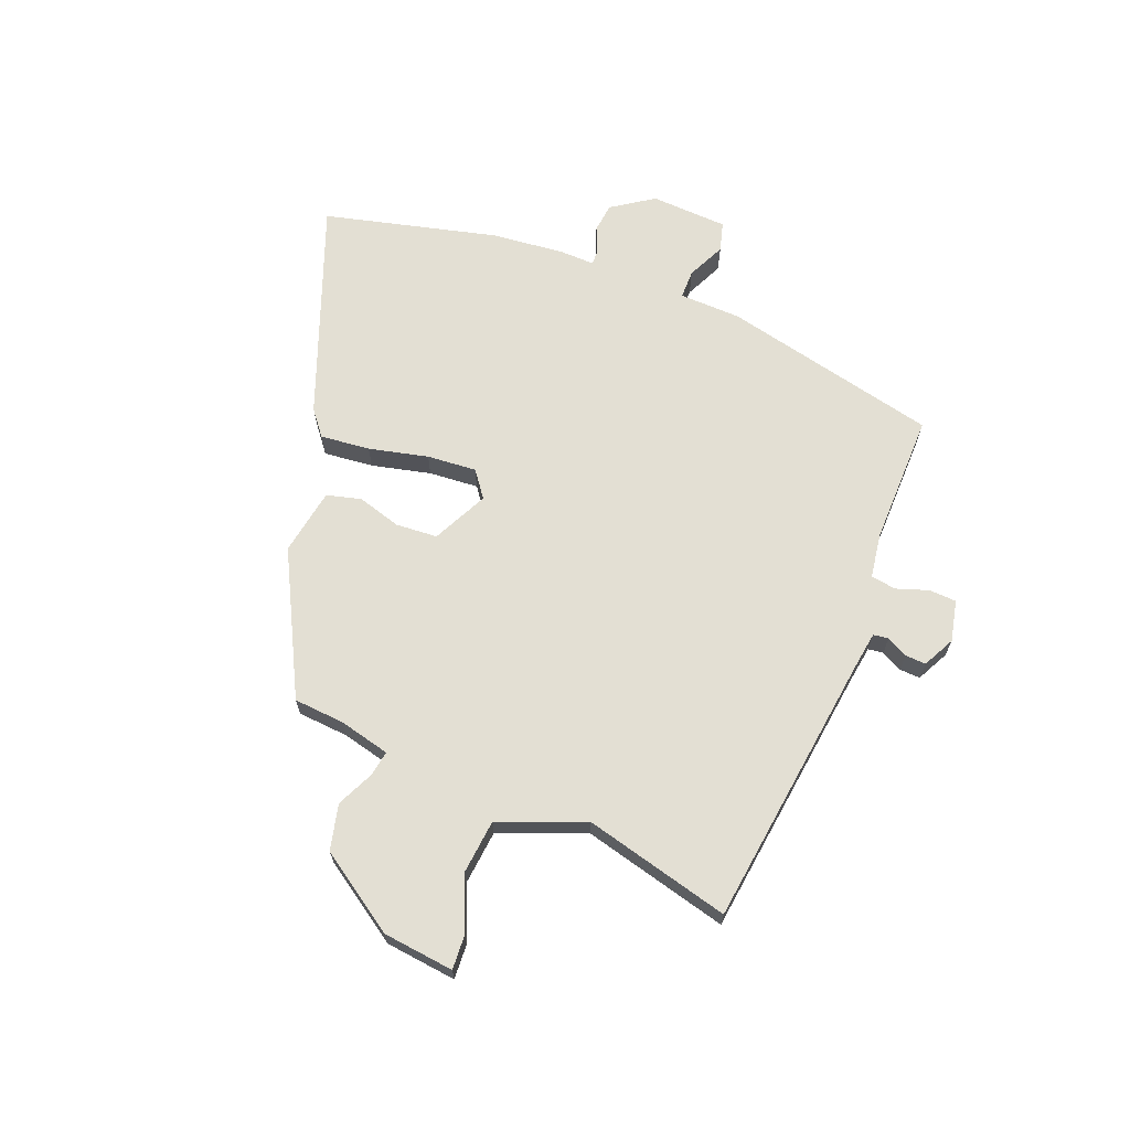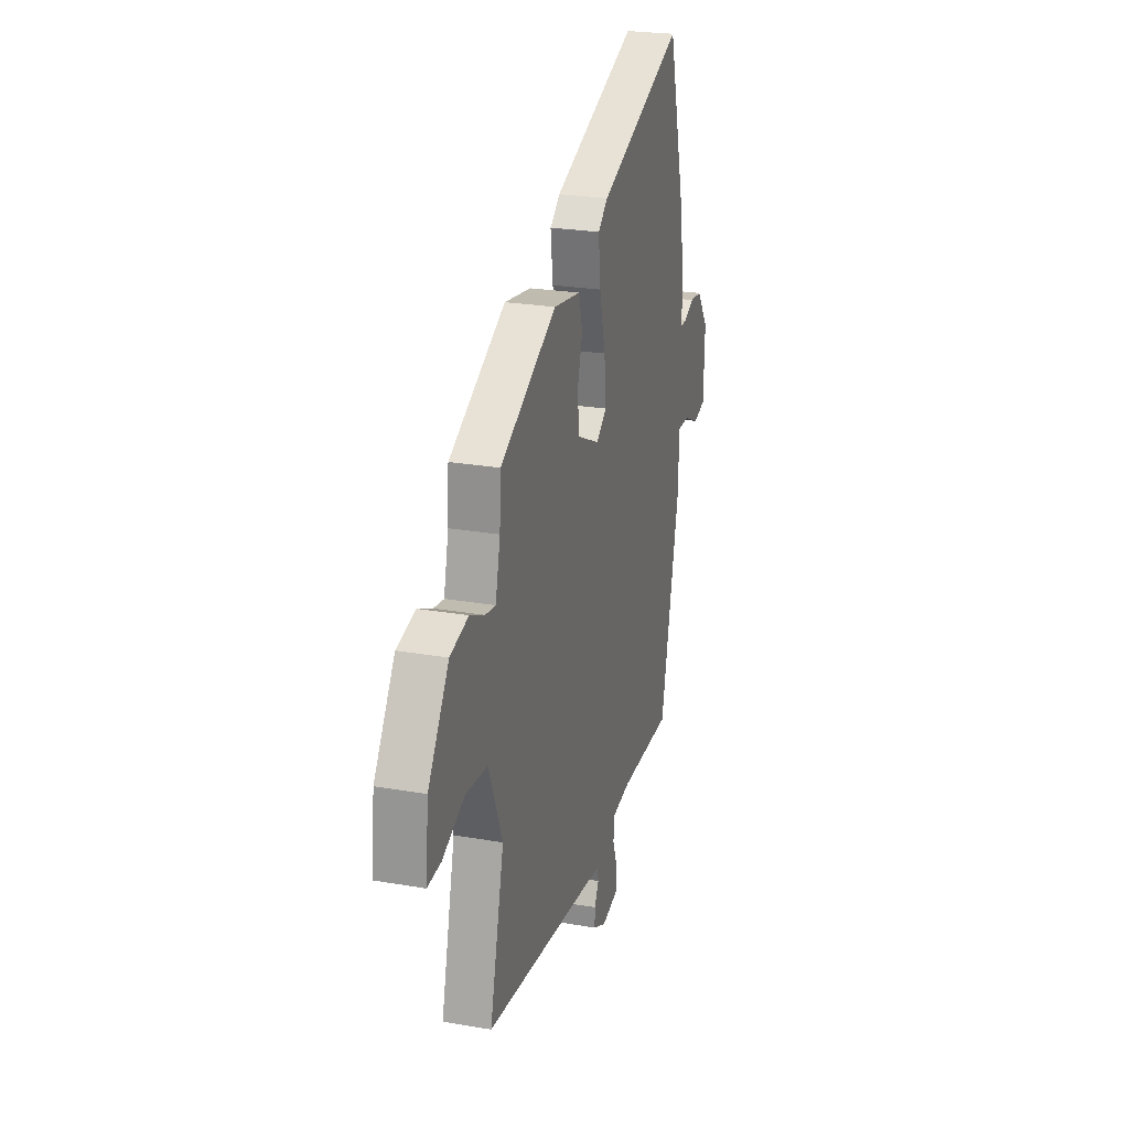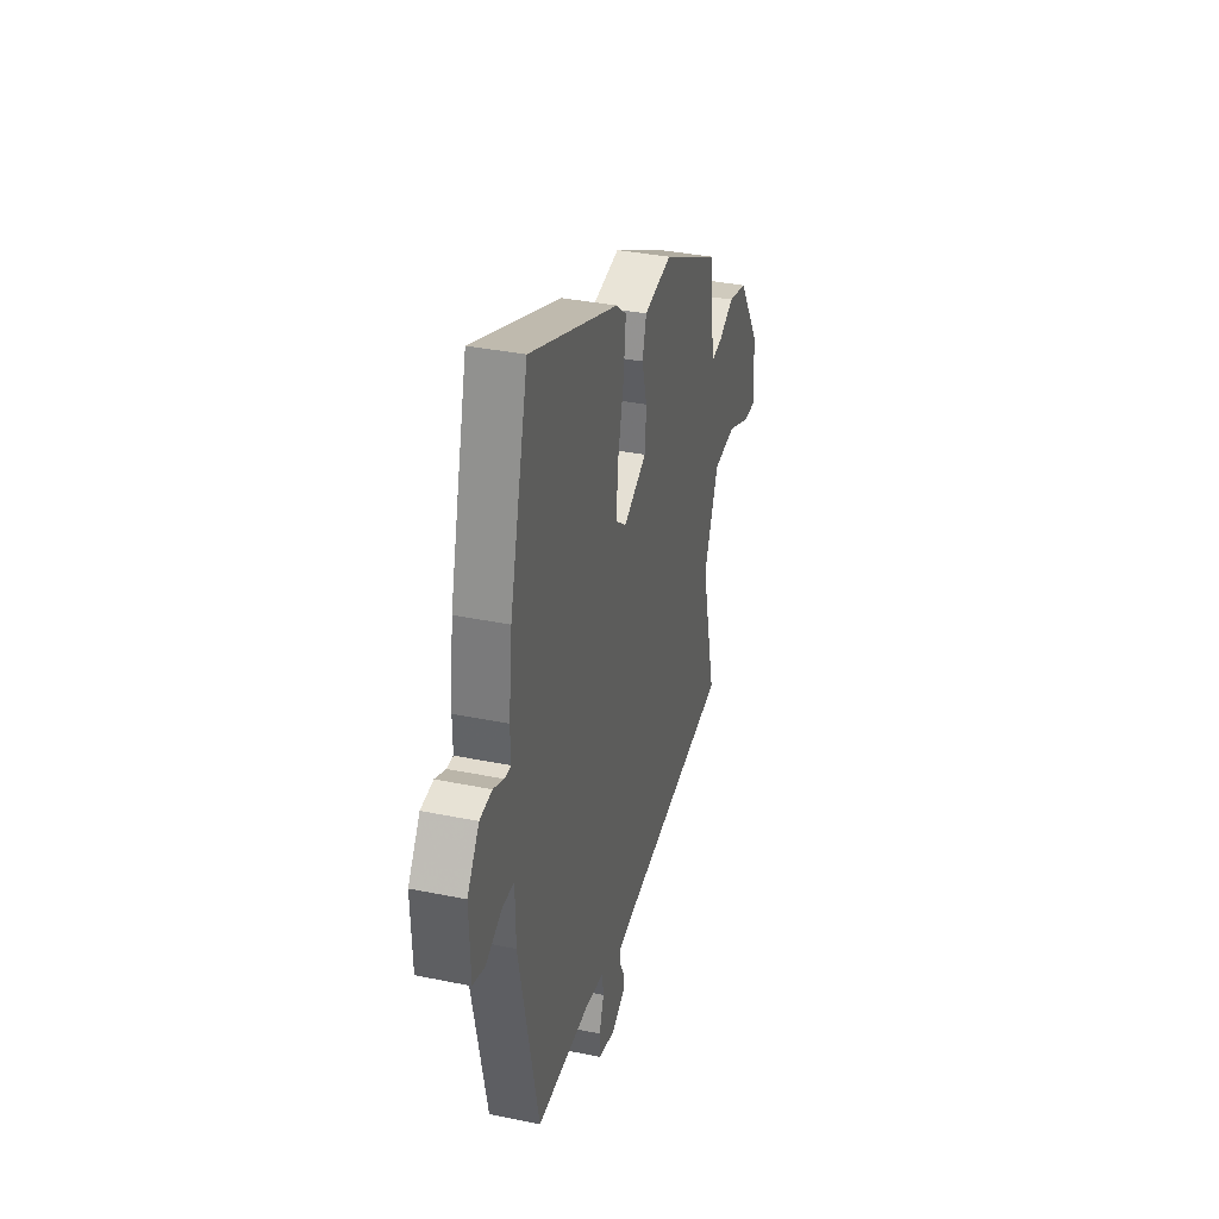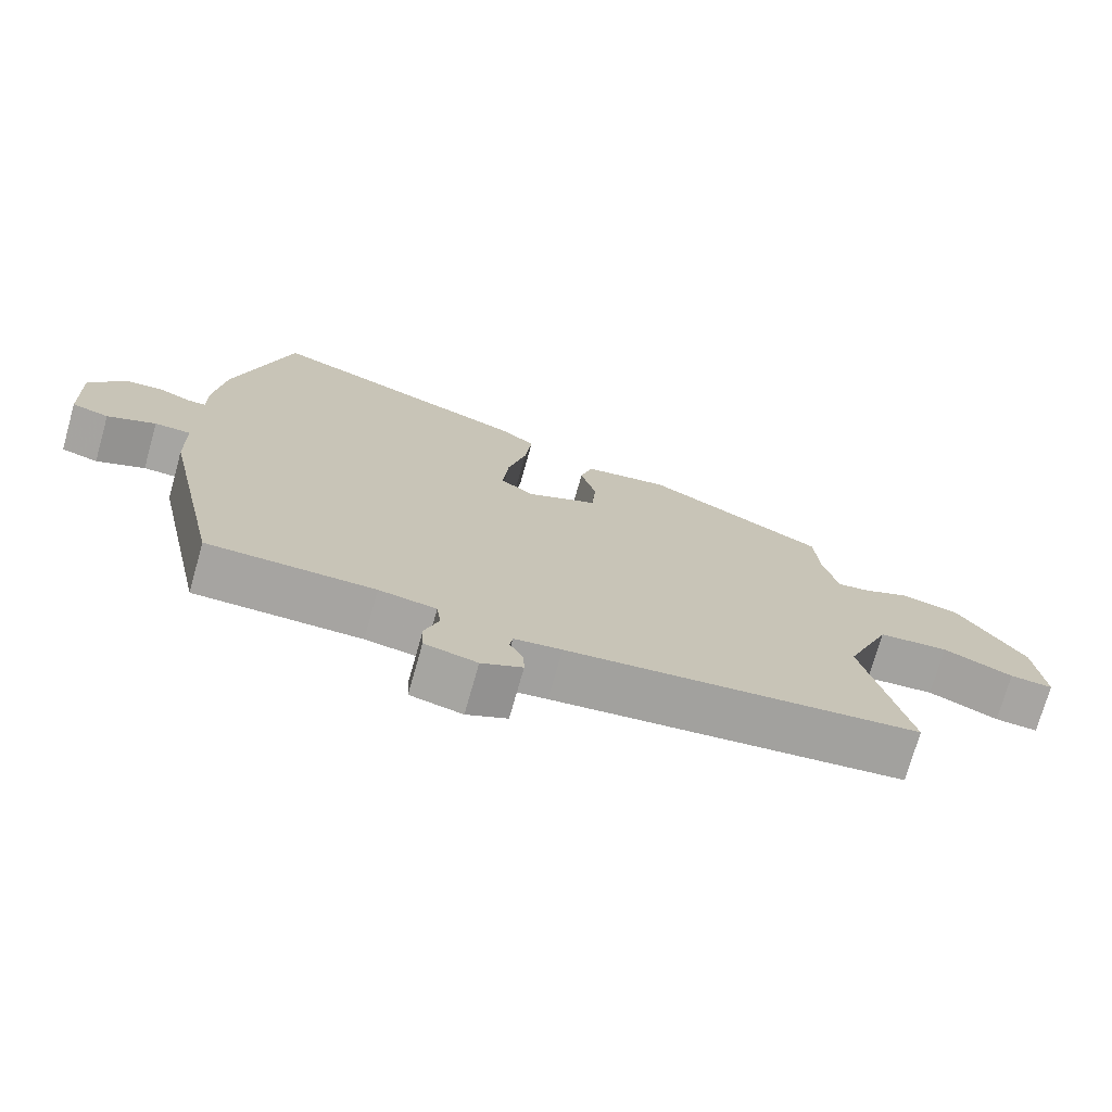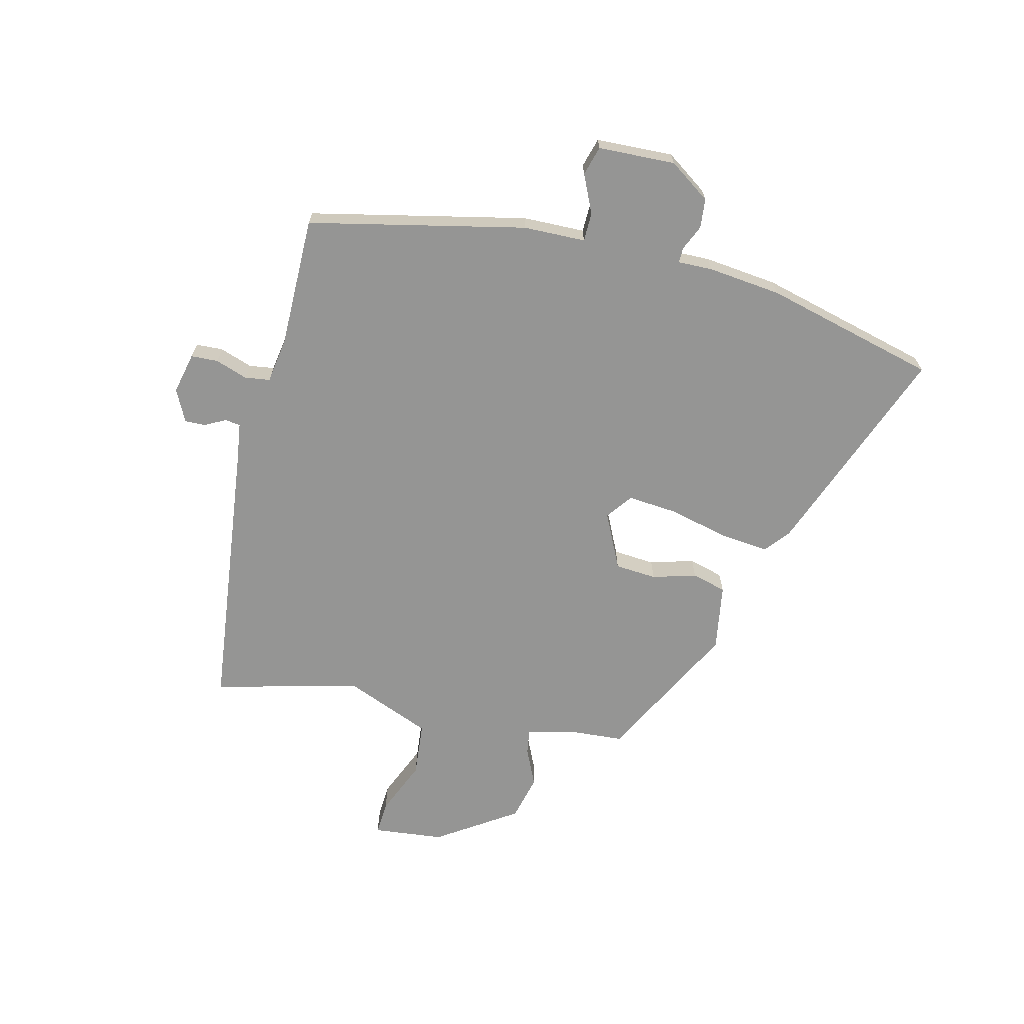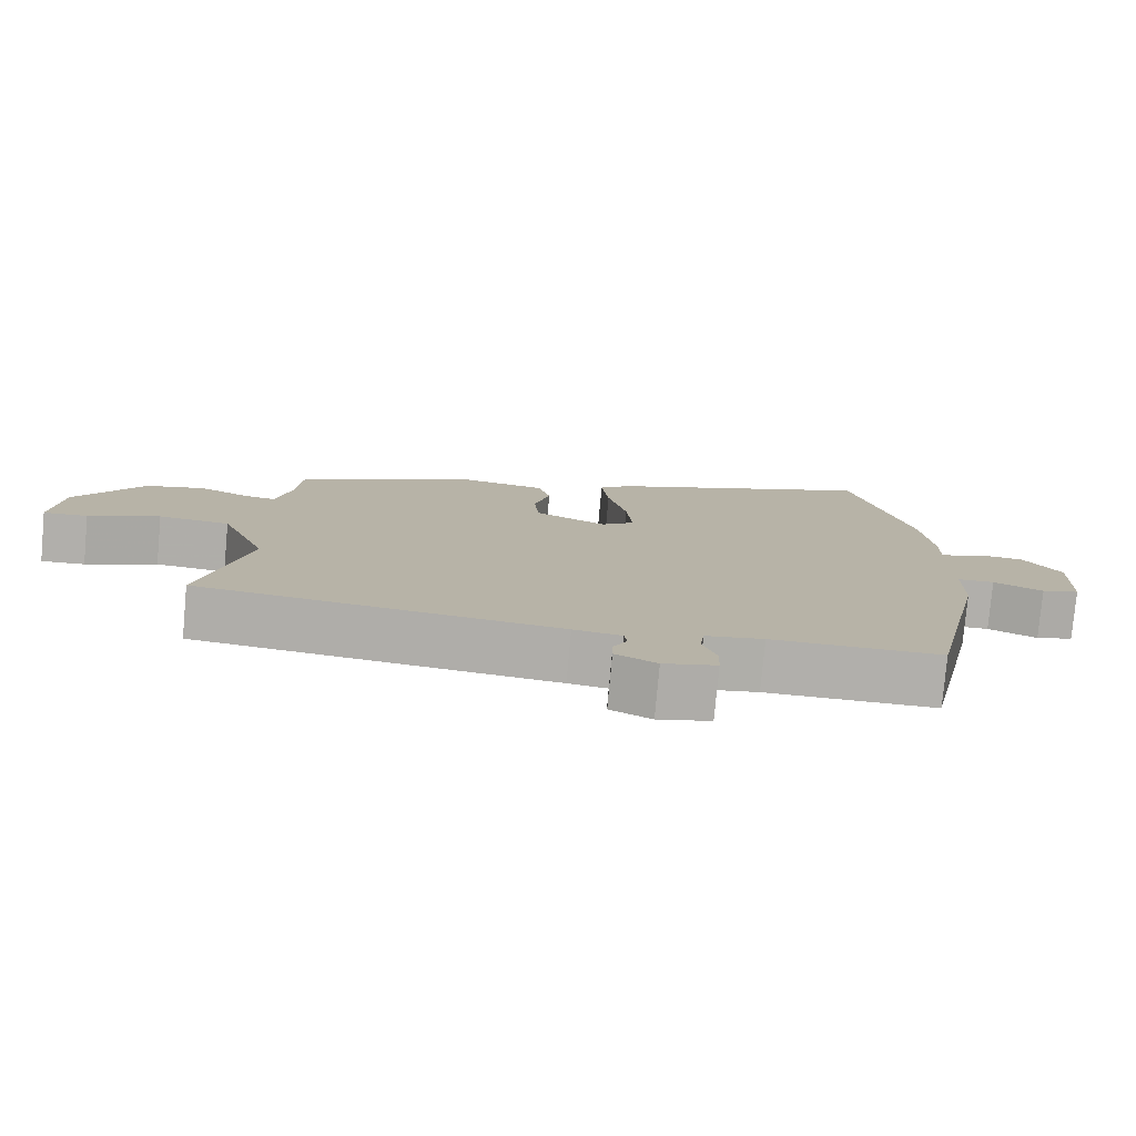
<metadata>
{"format":"obj","ext":"obj","renderer":"f3d","projection":"perspective","resolution":1024,"background":"white","views":[{"elev":67.1,"azim":112.3,"up":"+Y"},{"elev":24.6,"azim":105.9,"up":"+Z"},{"elev":35.7,"azim":-74.9,"up":"+Z"},{"elev":-73.5,"azim":-15.8,"up":"+Z"},{"elev":-67.4,"azim":-103.5,"up":"+Y"},{"elev":-78.1,"azim":174.8,"up":"+Z"}]}
</metadata>
<code>
v -0.529 0.07 0.389
v -0.449 0.07 0.695
v -0.071 0.07 0.548
v -0.027 0.07 0.512
v -0.037 0.07 0.424
v -0.063 0.07 0.319
v -0.071 0.07 0.231
v -0.025 0.07 0.196
v 0.074 0.07 0.243
v 0.08 0.07 0.317
v 0.058 0.07 0.395
v 0.075 0.07 0.456
v 0.194 0.07 0.475
v 0.444 0.07 0.343
v 0.45 0.07 0.253
v 0.471 0.07 0.162
v 0.516 0.07 0.169
v 0.582 0.07 0.199
v 0.663 0.07 0.179
v 0.755 0.07 0.038
v 0.768 0.07 -0.088
v 0.708 0.07 -0.084
v 0.611 0.07 -0.042
v 0.514 0.07 -0.051
v 0.452 0.07 -0.202
v 0.515 0.07 -0.463
v 0.024 0.07 -0.519
v -0.042 0.07 -0.528
v -0.046 0.07 -0.555
v -0.027 0.07 -0.592
v -0.026 0.07 -0.629
v -0.083 0.07 -0.657
v -0.156 0.07 -0.64
v -0.158 0.07 -0.592
v -0.138 0.07 -0.535
v -0.144 0.07 -0.49
v -0.224 0.07 -0.477
v -0.457 0.07 -0.477
v -0.54 0.07 -0.092
v -0.542 0.07 0.018
v -0.593 0.07 0.019
v -0.661 0.07 -0.012
v -0.713 0.07 0.003
v -0.718 0.07 0.14
v -0.667 0.07 0.213
v -0.615 0.07 0.218
v -0.57 0.07 0.198
v -0.543 0.07 0.197
v -0.544 0.07 0.259
v -0.529 0 0.389
v -0.449 0 0.695
v -0.071 0 0.548
v -0.027 0 0.512
v -0.037 0 0.424
v -0.063 0 0.319
v -0.071 0 0.231
v -0.025 0 0.196
v 0.074 0 0.243
v 0.08 0 0.317
v 0.058 0 0.395
v 0.075 0 0.456
v 0.194 0 0.475
v 0.444 0 0.343
v 0.45 0 0.253
v 0.471 0 0.162
v 0.516 0 0.169
v 0.582 0 0.199
v 0.663 0 0.179
v 0.755 0 0.038
v 0.768 0 -0.088
v 0.708 0 -0.084
v 0.611 0 -0.042
v 0.514 0 -0.051
v 0.452 0 -0.202
v 0.515 0 -0.463
v 0.024 0 -0.519
v -0.042 0 -0.528
v -0.046 0 -0.555
v -0.027 0 -0.592
v -0.026 0 -0.629
v -0.083 0 -0.657
v -0.156 0 -0.64
v -0.158 0 -0.592
v -0.138 0 -0.535
v -0.144 0 -0.49
v -0.224 0 -0.477
v -0.457 0 -0.477
v -0.54 0 -0.092
v -0.542 0 0.018
v -0.593 0 0.019
v -0.661 0 -0.012
v -0.713 0 0.003
v -0.718 0 0.14
v -0.667 0 0.213
v -0.615 0 0.218
v -0.57 0 0.198
v -0.543 0 0.197
v -0.544 0 0.259
f 48 49 1 2
f 44 45 46 47
f 44 47 48
f 41 42 43 44
f 40 41 44 48
f 37 38 39 40
f 36 37 40 48
f 32 33 34 35
f 32 35 36
f 29 30 31 32
f 28 29 32 36
f 27 28 36 48
f 25 26 27 48
f 20 21 22 23
f 20 23 24
f 17 18 19 20
f 16 17 20 24
f 15 16 24 25
f 10 11 12 13
f 9 10 13 14
f 8 9 14 15
f 3 4 5 6
f 3 6 7
f 2 3 7
f 48 2 7
f 25 48 7 8
f 8 15 25
f 51 50 98 97
f 96 95 94 93
f 97 96 93
f 93 92 91 90
f 97 93 90 89
f 89 88 87 86
f 97 89 86 85
f 84 83 82 81
f 85 84 81
f 81 80 79 78
f 85 81 78 77
f 97 85 77 76
f 97 76 75 74
f 72 71 70 69
f 73 72 69
f 69 68 67 66
f 73 69 66 65
f 74 73 65 64
f 62 61 60 59
f 63 62 59 58
f 64 63 58 57
f 55 54 53 52
f 56 55 52
f 56 52 51
f 56 51 97
f 57 56 97 74
f 74 64 57
f 1 50 51 2
f 2 51 52 3
f 3 52 53 4
f 4 53 54 5
f 5 54 55 6
f 6 55 56 7
f 7 56 57 8
f 8 57 58 9
f 9 58 59 10
f 10 59 60 11
f 11 60 61 12
f 12 61 62 13
f 13 62 63 14
f 14 63 64 15
f 15 64 65 16
f 16 65 66 17
f 17 66 67 18
f 18 67 68 19
f 19 68 69 20
f 20 69 70 21
f 21 70 71 22
f 22 71 72 23
f 23 72 73 24
f 24 73 74 25
f 25 74 75 26
f 26 75 76 27
f 27 76 77 28
f 28 77 78 29
f 29 78 79 30
f 30 79 80 31
f 31 80 81 32
f 32 81 82 33
f 33 82 83 34
f 34 83 84 35
f 35 84 85 36
f 36 85 86 37
f 37 86 87 38
f 38 87 88 39
f 39 88 89 40
f 40 89 90 41
f 41 90 91 42
f 42 91 92 43
f 43 92 93 44
f 44 93 94 45
f 45 94 95 46
f 46 95 96 47
f 47 96 97 48
f 48 97 98 49
f 49 98 50 1

</code>
